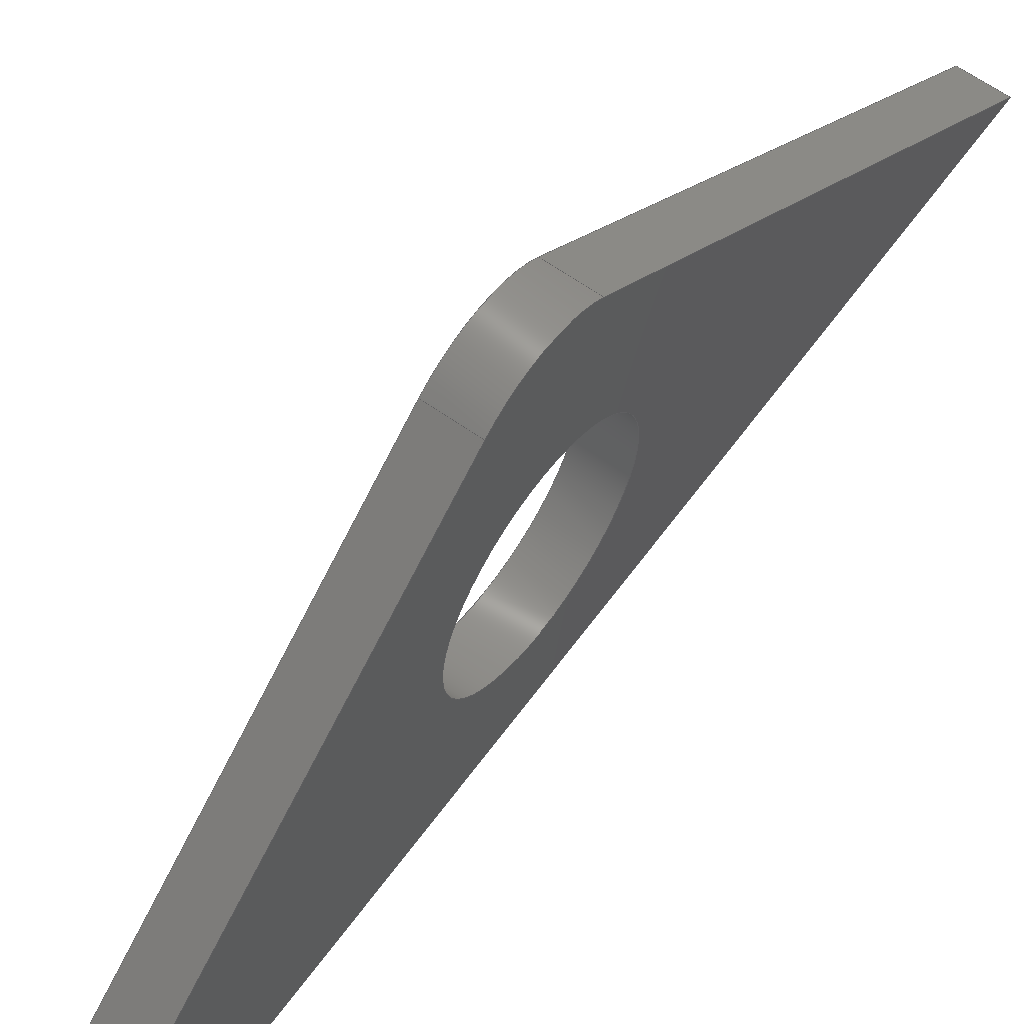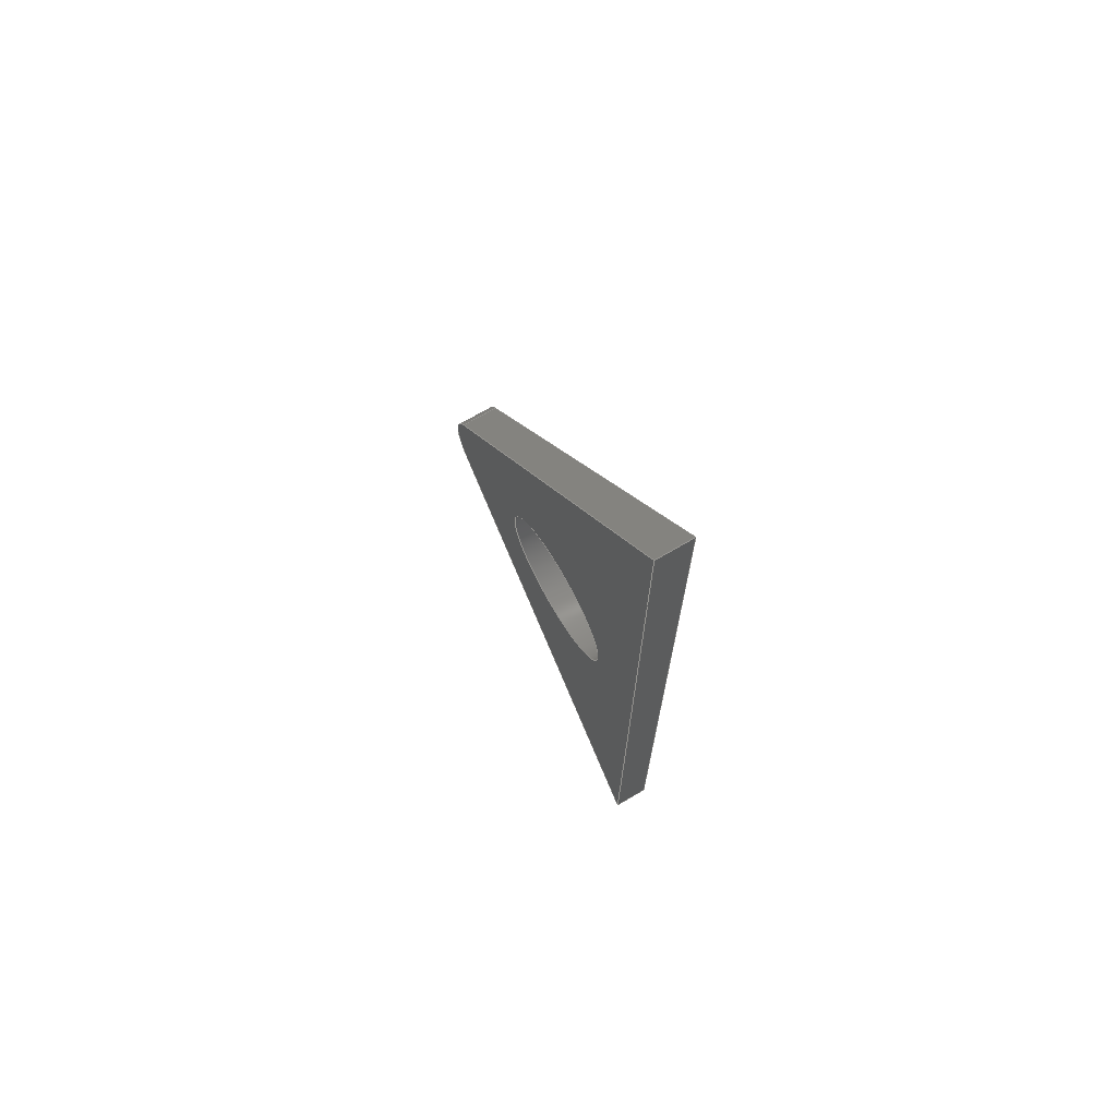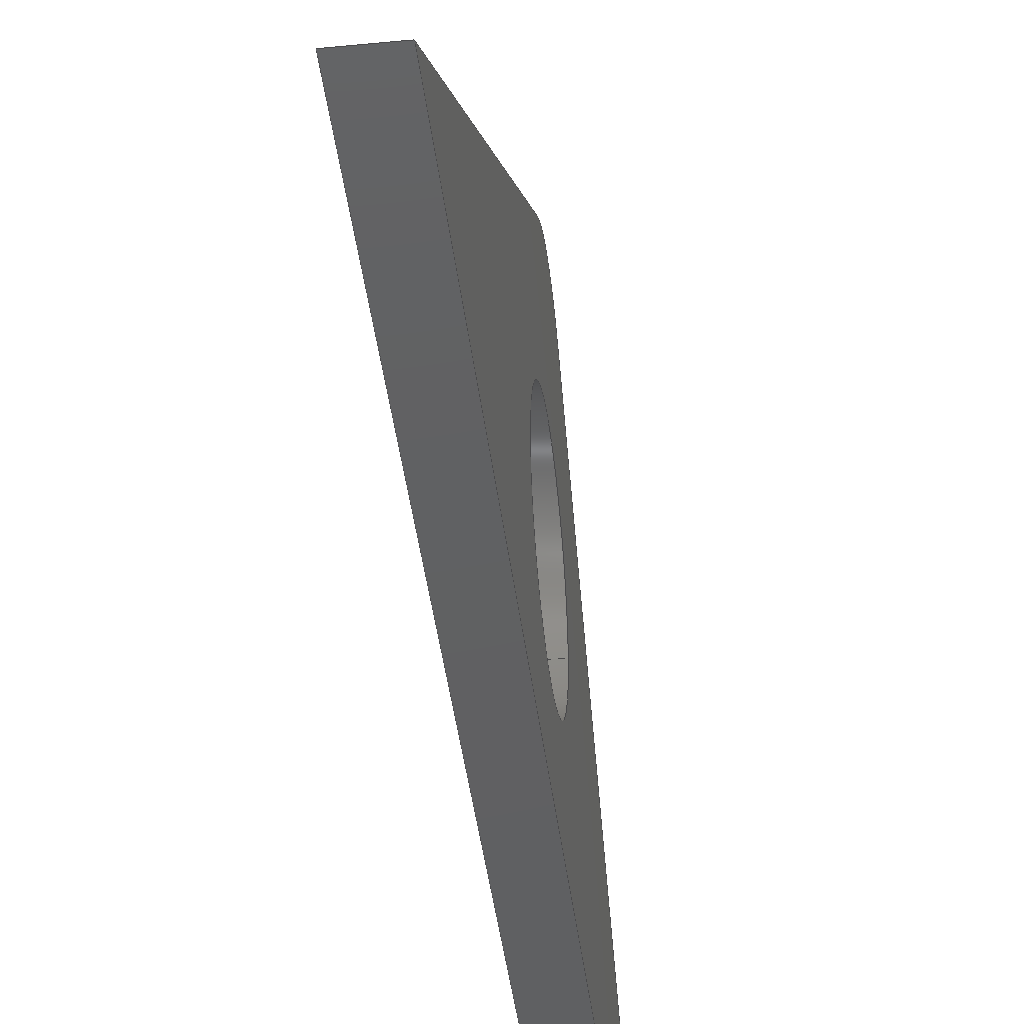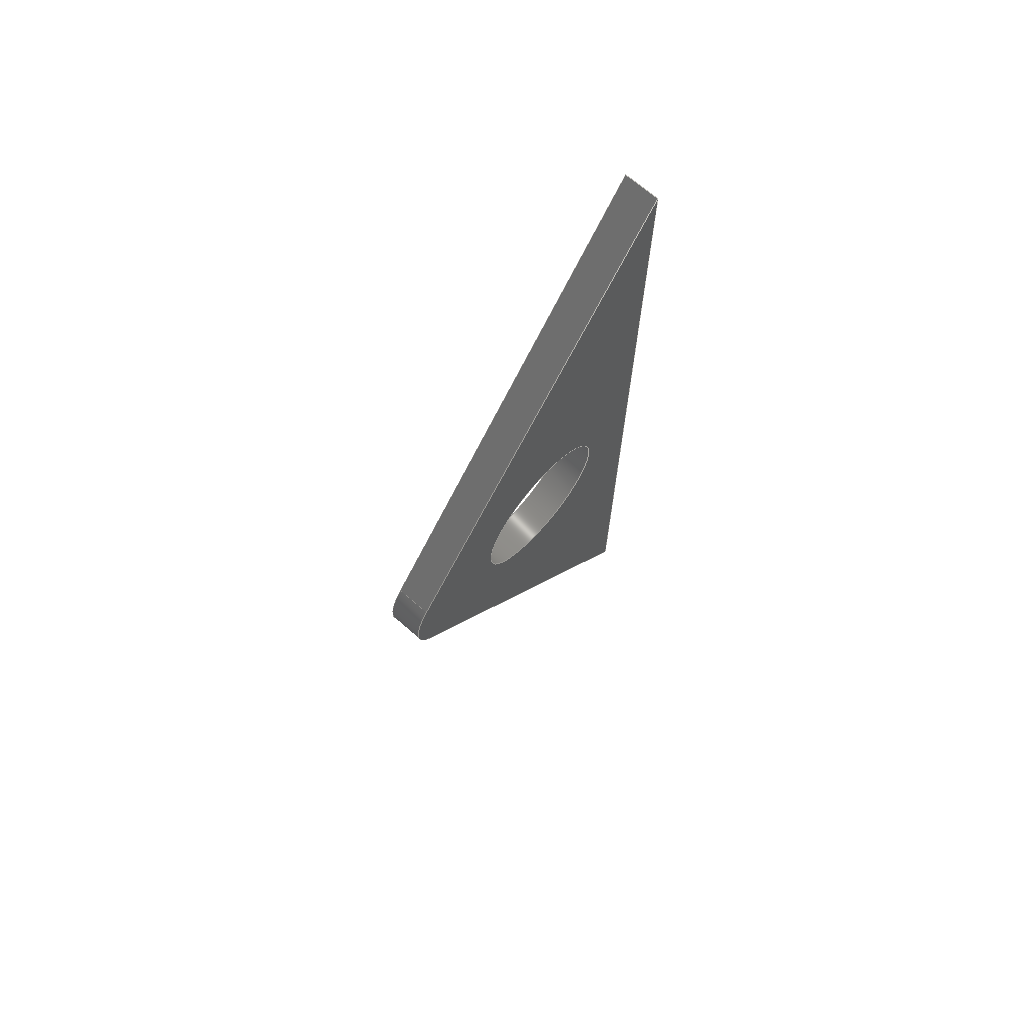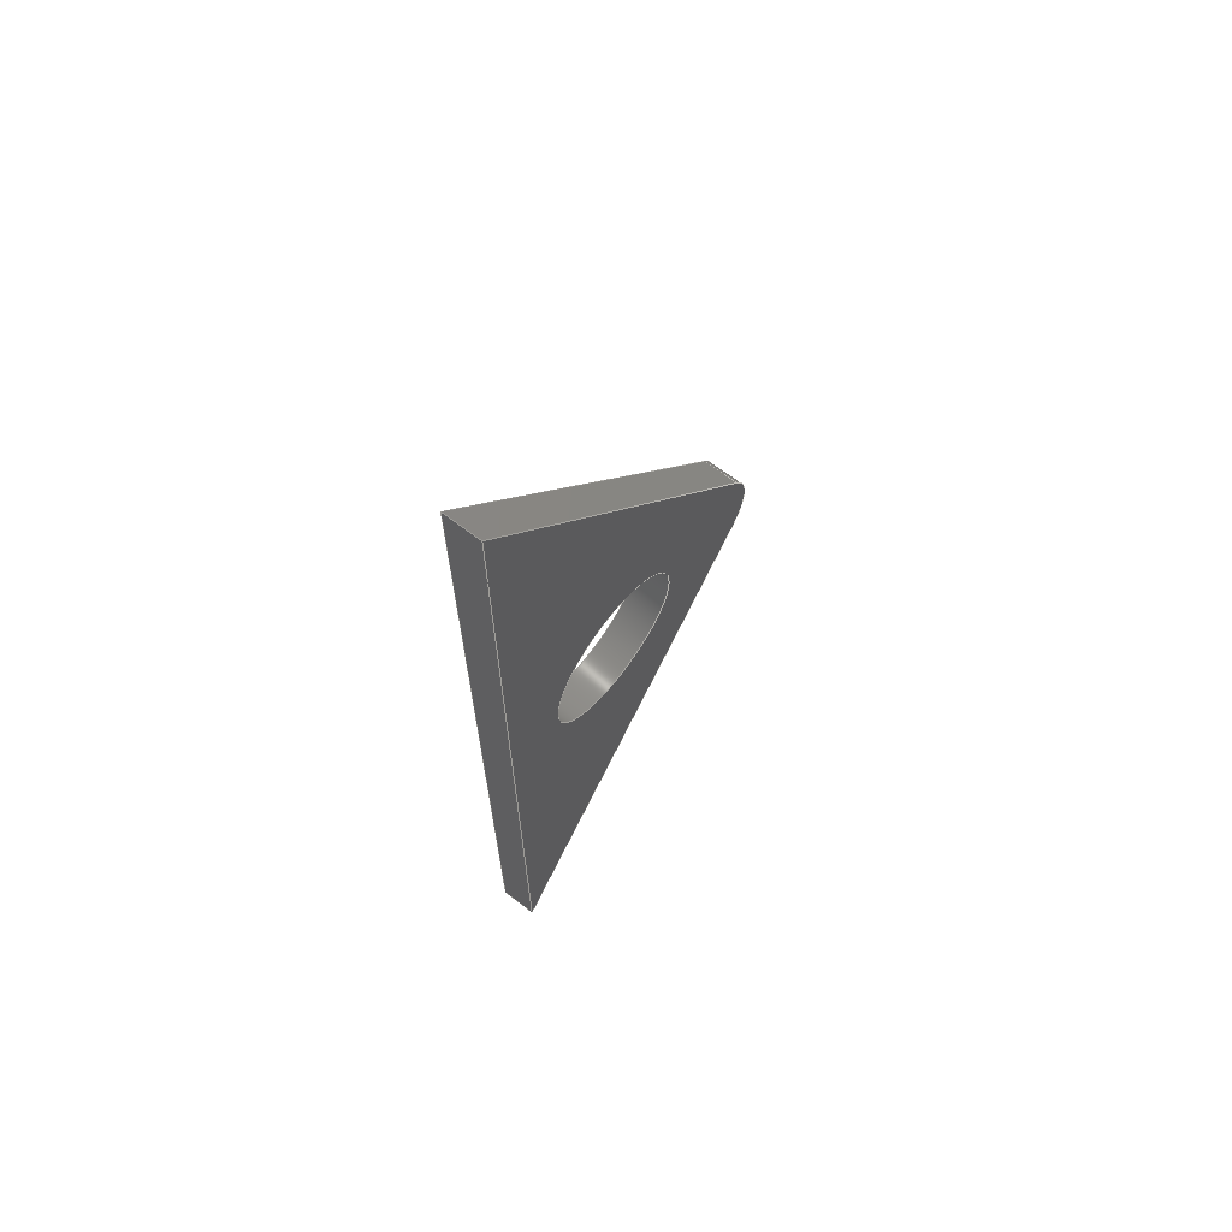
<metadata>
{"format":"step","ext":"step","renderer":"f3d","projection":"perspective","resolution":1024,"background":"white","views":[{"elev":61.8,"azim":35.9,"up":"+Y"},{"elev":71.1,"azim":-30.4,"up":"+Z"},{"elev":-41.6,"azim":-173.2,"up":"+Y"},{"elev":69.0,"azim":-138.8,"up":"+Z"},{"elev":66.0,"azim":37.7,"up":"+Z"}]}
</metadata>
<code>
ISO-10303-21;
DATA;
#1=MECHANICAL_DESIGN_GEOMETRIC_PRESENTATION_REPRESENTATION('',(#4),#215);
#2=SHAPE_REPRESENTATION_RELATIONSHIP('SRR','None',#222,#3);
#3=ADVANCED_BREP_SHAPE_REPRESENTATION('',(#5),#214);
#4=STYLED_ITEM('',(#232),#5);
#5=MANIFOLD_SOLID_BREP('Body1',#119);
#6=FACE_BOUND('',#26,.T.);
#7=FACE_BOUND('',#28,.T.);
#8=PLANE('',#139);
#9=PLANE('',#140);
#10=PLANE('',#141);
#11=PLANE('',#142);
#12=PLANE('',#143);
#13=FACE_OUTER_BOUND('',#20,.T.);
#14=FACE_OUTER_BOUND('',#21,.T.);
#15=FACE_OUTER_BOUND('',#22,.T.);
#16=FACE_OUTER_BOUND('',#23,.T.);
#17=FACE_OUTER_BOUND('',#24,.T.);
#18=FACE_OUTER_BOUND('',#25,.T.);
#19=FACE_OUTER_BOUND('',#27,.T.);
#20=EDGE_LOOP('',(#80,#81,#82,#83));
#21=EDGE_LOOP('',(#84,#85,#86,#87));
#22=EDGE_LOOP('',(#88,#89,#90,#91));
#23=EDGE_LOOP('',(#92,#93,#94,#95));
#24=EDGE_LOOP('',(#96,#97,#98,#99));
#25=EDGE_LOOP('',(#100,#101,#102,#103));
#26=EDGE_LOOP('',(#104));
#27=EDGE_LOOP('',(#105,#106,#107,#108));
#28=EDGE_LOOP('',(#109));
#29=LINE('',#184,#40);
#30=LINE('',#191,#41);
#31=LINE('',#194,#42);
#32=LINE('',#197,#43);
#33=LINE('',#199,#44);
#34=LINE('',#200,#45);
#35=LINE('',#203,#46);
#36=LINE('',#205,#47);
#37=LINE('',#206,#48);
#38=LINE('',#208,#49);
#39=LINE('',#209,#50);
#40=VECTOR('',#150,2.25);
#41=VECTOR('',#157,1);
#42=VECTOR('',#160,1);
#43=VECTOR('',#163,1);
#44=VECTOR('',#164,1);
#45=VECTOR('',#165,1);
#46=VECTOR('',#168,1);
#47=VECTOR('',#169,1);
#48=VECTOR('',#170,1);
#49=VECTOR('',#173,1);
#50=VECTOR('',#174,1);
#51=CIRCLE('',#134,2.25);
#52=CIRCLE('',#135,2.25);
#53=CIRCLE('',#137,2);
#54=CIRCLE('',#138,2);
#55=VERTEX_POINT('',#181);
#56=VERTEX_POINT('',#183);
#57=VERTEX_POINT('',#187);
#58=VERTEX_POINT('',#188);
#59=VERTEX_POINT('',#190);
#60=VERTEX_POINT('',#192);
#61=VERTEX_POINT('',#196);
#62=VERTEX_POINT('',#198);
#63=VERTEX_POINT('',#202);
#64=VERTEX_POINT('',#204);
#65=EDGE_CURVE('',#55,#55,#51,.T.);
#66=EDGE_CURVE('',#55,#56,#29,.T.);
#67=EDGE_CURVE('',#56,#56,#52,.T.);
#68=EDGE_CURVE('',#57,#58,#53,.T.);
#69=EDGE_CURVE('',#57,#59,#30,.T.);
#70=EDGE_CURVE('',#60,#59,#54,.T.);
#71=EDGE_CURVE('',#58,#60,#31,.T.);
#72=EDGE_CURVE('',#61,#58,#32,.T.);
#73=EDGE_CURVE('',#62,#60,#33,.T.);
#74=EDGE_CURVE('',#61,#62,#34,.T.);
#75=EDGE_CURVE('',#63,#61,#35,.T.);
#76=EDGE_CURVE('',#64,#62,#36,.T.);
#77=EDGE_CURVE('',#63,#64,#37,.T.);
#78=EDGE_CURVE('',#63,#57,#38,.T.);
#79=EDGE_CURVE('',#59,#64,#39,.T.);
#80=ORIENTED_EDGE('',*,*,#65,.F.);
#81=ORIENTED_EDGE('',*,*,#66,.T.);
#82=ORIENTED_EDGE('',*,*,#67,.F.);
#83=ORIENTED_EDGE('',*,*,#66,.F.);
#84=ORIENTED_EDGE('',*,*,#68,.F.);
#85=ORIENTED_EDGE('',*,*,#69,.T.);
#86=ORIENTED_EDGE('',*,*,#70,.F.);
#87=ORIENTED_EDGE('',*,*,#71,.F.);
#88=ORIENTED_EDGE('',*,*,#72,.T.);
#89=ORIENTED_EDGE('',*,*,#71,.T.);
#90=ORIENTED_EDGE('',*,*,#73,.F.);
#91=ORIENTED_EDGE('',*,*,#74,.F.);
#92=ORIENTED_EDGE('',*,*,#75,.T.);
#93=ORIENTED_EDGE('',*,*,#74,.T.);
#94=ORIENTED_EDGE('',*,*,#76,.F.);
#95=ORIENTED_EDGE('',*,*,#77,.F.);
#96=ORIENTED_EDGE('',*,*,#78,.F.);
#97=ORIENTED_EDGE('',*,*,#77,.T.);
#98=ORIENTED_EDGE('',*,*,#79,.F.);
#99=ORIENTED_EDGE('',*,*,#69,.F.);
#100=ORIENTED_EDGE('',*,*,#78,.T.);
#101=ORIENTED_EDGE('',*,*,#68,.T.);
#102=ORIENTED_EDGE('',*,*,#72,.F.);
#103=ORIENTED_EDGE('',*,*,#75,.F.);
#104=ORIENTED_EDGE('',*,*,#67,.T.);
#105=ORIENTED_EDGE('',*,*,#79,.T.);
#106=ORIENTED_EDGE('',*,*,#76,.T.);
#107=ORIENTED_EDGE('',*,*,#73,.T.);
#108=ORIENTED_EDGE('',*,*,#70,.T.);
#109=ORIENTED_EDGE('',*,*,#65,.T.);
#110=CYLINDRICAL_SURFACE('',#133,2.25);
#111=CYLINDRICAL_SURFACE('',#136,2);
#112=ADVANCED_FACE('',(#13),#110,.F.);
#113=ADVANCED_FACE('',(#14),#111,.T.);
#114=ADVANCED_FACE('',(#15),#8,.T.);
#115=ADVANCED_FACE('',(#16),#9,.T.);
#116=ADVANCED_FACE('',(#17),#10,.T.);
#117=ADVANCED_FACE('',(#18,#6),#11,.T.);
#118=ADVANCED_FACE('',(#19,#7),#12,.F.);
#119=CLOSED_SHELL('',(#112,#113,#114,#115,#116,#117,#118));
#120=DERIVED_UNIT_ELEMENT(#122,1);
#121=DERIVED_UNIT_ELEMENT(#217,3);
#122=(
MASS_UNIT()
NAMED_UNIT(*)
SI_UNIT(.KILO.,.GRAM.)
);
#123=DERIVED_UNIT((#120,#121));
#124=MEASURE_REPRESENTATION_ITEM('density measure',
POSITIVE_RATIO_MEASURE(7850),#123);
#125=PROPERTY_DEFINITION_REPRESENTATION(#130,#127);
#126=PROPERTY_DEFINITION_REPRESENTATION(#131,#128);
#127=REPRESENTATION('material name',(#129),#214);
#128=REPRESENTATION('density',(#124),#214);
#129=DESCRIPTIVE_REPRESENTATION_ITEM('Steel','Steel');
#130=PROPERTY_DEFINITION('material property','material name',#224);
#131=PROPERTY_DEFINITION('material property','density of part',#224);
#132=AXIS2_PLACEMENT_3D('placement',#179,#144,#145);
#133=AXIS2_PLACEMENT_3D('',#180,#146,#147);
#134=AXIS2_PLACEMENT_3D('',#182,#148,#149);
#135=AXIS2_PLACEMENT_3D('',#185,#151,#152);
#136=AXIS2_PLACEMENT_3D('',#186,#153,#154);
#137=AXIS2_PLACEMENT_3D('',#189,#155,#156);
#138=AXIS2_PLACEMENT_3D('',#193,#158,#159);
#139=AXIS2_PLACEMENT_3D('',#195,#161,#162);
#140=AXIS2_PLACEMENT_3D('',#201,#166,#167);
#141=AXIS2_PLACEMENT_3D('',#207,#171,#172);
#142=AXIS2_PLACEMENT_3D('',#210,#175,#176);
#143=AXIS2_PLACEMENT_3D('',#211,#177,#178);
#144=DIRECTION('axis',(0,0,1));
#145=DIRECTION('refdir',(1,0,0));
#146=DIRECTION('center_axis',(-1,0,0));
#147=DIRECTION('ref_axis',(0,0,-1));
#148=DIRECTION('center_axis',(1,0,0));
#149=DIRECTION('ref_axis',(0,0,-1));
#150=DIRECTION('',(1,0,0));
#151=DIRECTION('center_axis',(-1,0,0));
#152=DIRECTION('ref_axis',(0,0,-1));
#153=DIRECTION('center_axis',(-1,0,0));
#154=DIRECTION('ref_axis',(0,0.7809,-0.6247));
#155=DIRECTION('center_axis',(1,0,0));
#156=DIRECTION('ref_axis',(0,0.7809,-0.6247));
#157=DIRECTION('',(-1,0,0));
#158=DIRECTION('center_axis',(-1,0,0));
#159=DIRECTION('ref_axis',(0,0.7809,-0.6247));
#160=DIRECTION('',(-1,0,0));
#161=DIRECTION('center_axis',(0,0.7809,0.6247));
#162=DIRECTION('ref_axis',(0,0.6247,-0.7809));
#163=DIRECTION('',(0,0.6247,-0.7809));
#164=DIRECTION('',(0,0.6247,-0.7809));
#165=DIRECTION('',(-1,0,0));
#166=DIRECTION('center_axis',(0,-1,0));
#167=DIRECTION('ref_axis',(0,0,1));
#168=DIRECTION('',(0,0,1));
#169=DIRECTION('',(0,0,1));
#170=DIRECTION('',(-1,0,0));
#171=DIRECTION('center_axis',(0,0.7809,-0.6247));
#172=DIRECTION('ref_axis',(0,-0.6247,-0.7809));
#173=DIRECTION('',(0,0.6247,0.7809));
#174=DIRECTION('',(0,-0.6247,-0.7809));
#175=DIRECTION('center_axis',(1,0,0));
#176=DIRECTION('ref_axis',(0,0,-1));
#177=DIRECTION('center_axis',(1,0,0));
#178=DIRECTION('ref_axis',(0,0,-1));
#179=CARTESIAN_POINT('',(0,0,0));
#180=CARTESIAN_POINT('Origin',(0,4,25));
#181=CARTESIAN_POINT('',(-1,4,27.25));
#182=CARTESIAN_POINT('Origin',(-1,4,25));
#183=CARTESIAN_POINT('',(0,4,27.25));
#184=CARTESIAN_POINT('',(0,4,27.25));
#185=CARTESIAN_POINT('Origin',(0,4,25));
#186=CARTESIAN_POINT('Origin',(0,7.439,25));
#187=CARTESIAN_POINT('',(0,9,23.75));
#188=CARTESIAN_POINT('',(0,9,26.25));
#189=CARTESIAN_POINT('Origin',(0,7.439,25));
#190=CARTESIAN_POINT('',(-1,9,23.75));
#191=CARTESIAN_POINT('',(0,9,23.75));
#192=CARTESIAN_POINT('',(-1,9,26.25));
#193=CARTESIAN_POINT('Origin',(-1,7.439,25));
#194=CARTESIAN_POINT('',(0,9,26.25));
#195=CARTESIAN_POINT('Origin',(0,0,37.5));
#196=CARTESIAN_POINT('',(0,0,37.5));
#197=CARTESIAN_POINT('',(0,0,37.5));
#198=CARTESIAN_POINT('',(-1,0,37.5));
#199=CARTESIAN_POINT('',(-1,0,37.5));
#200=CARTESIAN_POINT('',(0,0,37.5));
#201=CARTESIAN_POINT('Origin',(0,0,12.5));
#202=CARTESIAN_POINT('',(0,0,12.5));
#203=CARTESIAN_POINT('',(0,0,12.5));
#204=CARTESIAN_POINT('',(-1,0,12.5));
#205=CARTESIAN_POINT('',(-1,0,12.5));
#206=CARTESIAN_POINT('',(0,0,12.5));
#207=CARTESIAN_POINT('Origin',(0,9,23.75));
#208=CARTESIAN_POINT('',(0,0,12.5));
#209=CARTESIAN_POINT('',(-1,0,12.5));
#210=CARTESIAN_POINT('Origin',(0,4.719,25));
#211=CARTESIAN_POINT('Origin',(-1,4.719,25));
#212=UNCERTAINTY_MEASURE_WITH_UNIT(LENGTH_MEASURE(0.001),#216,
'DISTANCE_ACCURACY_VALUE',
'Maximum model space distance between geometric entities at asserted c
onnectivities');
#213=UNCERTAINTY_MEASURE_WITH_UNIT(LENGTH_MEASURE(0.001),#216,
'DISTANCE_ACCURACY_VALUE',
'Maximum model space distance between geometric entities at asserted c
onnectivities');
#214=(
GEOMETRIC_REPRESENTATION_CONTEXT(3)
GLOBAL_UNCERTAINTY_ASSIGNED_CONTEXT((#212))
GLOBAL_UNIT_ASSIGNED_CONTEXT((#216,#218,#219))
REPRESENTATION_CONTEXT('','3D')
);
#215=(
GEOMETRIC_REPRESENTATION_CONTEXT(3)
GLOBAL_UNCERTAINTY_ASSIGNED_CONTEXT((#213))
GLOBAL_UNIT_ASSIGNED_CONTEXT((#216,#218,#219))
REPRESENTATION_CONTEXT('','3D')
);
#216=(
LENGTH_UNIT()
NAMED_UNIT(*)
SI_UNIT(.CENTI.,.METRE.)
);
#217=(
LENGTH_UNIT()
NAMED_UNIT(*)
SI_UNIT($,.METRE.)
);
#218=(
NAMED_UNIT(*)
PLANE_ANGLE_UNIT()
SI_UNIT($,.RADIAN.)
);
#219=(
NAMED_UNIT(*)
SI_UNIT($,.STERADIAN.)
SOLID_ANGLE_UNIT()
);
#220=SHAPE_DEFINITION_REPRESENTATION(#221,#222);
#221=PRODUCT_DEFINITION_SHAPE('',$,#224);
#222=SHAPE_REPRESENTATION('',(#132),#214);
#223=PRODUCT_DEFINITION_CONTEXT('part definition',#228,'design');
#224=PRODUCT_DEFINITION('HandleHolderA (1)','HandleHolderA (1)',#225,#223);
#225=PRODUCT_DEFINITION_FORMATION('',$,#230);
#226=PRODUCT_RELATED_PRODUCT_CATEGORY('HandleHolderA (1)',
'HandleHolderA (1)',(#230));
#227=APPLICATION_PROTOCOL_DEFINITION('international standard',
'automotive_design',2009,#228);
#228=APPLICATION_CONTEXT(
'Core Data for Automotive Mechanical Design Process');
#229=PRODUCT_CONTEXT('part definition',#228,'mechanical');
#230=PRODUCT('HandleHolderA (1)','HandleHolderA (1)',$,(#229));
#231=PRESENTATION_STYLE_ASSIGNMENT((#233));
#232=PRESENTATION_STYLE_ASSIGNMENT((#234));
#233=SURFACE_STYLE_USAGE(.BOTH.,#235);
#234=SURFACE_STYLE_USAGE(.BOTH.,#236);
#235=SURFACE_SIDE_STYLE('',(#237));
#236=SURFACE_SIDE_STYLE('',(#238));
#237=SURFACE_STYLE_FILL_AREA(#239);
#238=SURFACE_STYLE_FILL_AREA(#240);
#239=FILL_AREA_STYLE('Steel - Satin',(#241));
#240=FILL_AREA_STYLE('Paint - Enamel Glossy (Black)',(#242));
#241=FILL_AREA_STYLE_COLOUR('Steel - Satin',#243);
#242=FILL_AREA_STYLE_COLOUR('Paint - Enamel Glossy (Black)',#244);
#243=COLOUR_RGB('Steel - Satin',0.6275,0.6275,0.6275);
#244=COLOUR_RGB('Paint - Enamel Glossy (Black)',0.09804,0.09804,
0.09804);
ENDSEC;
END-ISO-10303-21;

</code>
